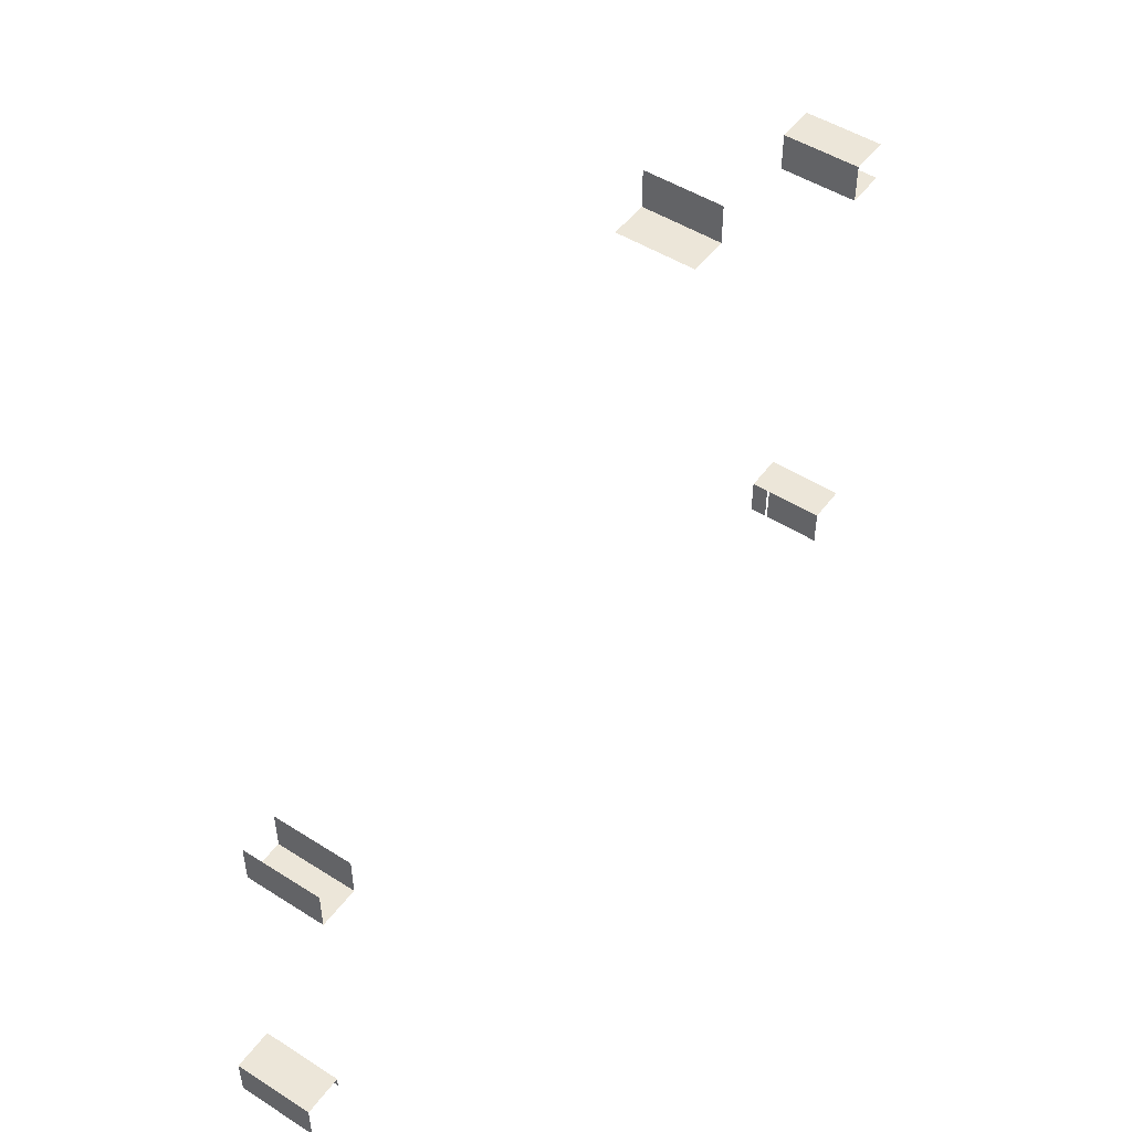
<metadata>
{"format":"obj","ext":"obj","renderer":"f3d","projection":"perspective","resolution":1024,"background":"white","views":[{"elev":49.3,"azim":-54.9,"up":"+Z"}]}
</metadata>
<code>
v 2220 -428 -6884
v 2220 -172 -6884
v 2092 -172 -6884
v 2188 -428 -6884
v 2220 -428 -6884
v 2092 -172 -6884
v 2092 -428 -6884
v 2188 -428 -6884
v 2092 -172 -6884
v 2220 -172 -6900
v 2220 -295.1 -6900
v 2220 -268 -6922
v 2220 -172 -6948
v 2220 -172 -6900
v 2220 -268 -6922
v 2220 -236 -6948
v 2220 -172 -6948
v 2220 -268 -6922
v 2220 -295.1 -6900
v 2220 -172 -6900
v 2220 -172 -6884
v 2220 -428 -6900
v 2220 -295.1 -6900
v 2220 -172 -6884
v 2220 -428 -6884
v 2220 -428 -6900
v 2220 -172 -6884
v 2220 -396 -6922
v 2220 -268 -6922
v 2220 -295.1 -6900
v 2220 -428 -6922
v 2220 -396 -6922
v 2220 -295.1 -6900
v 2220 -428 -6900
v 2220 -428 -6922
v 2220 -295.1 -6900
v 2092 -172 -6884
v 2092 -172 -7012
v 2092 -428 -7012
v 2092 -428 -6884
v 2092 -172 -6884
v 2092 -428 -7012
v 2380 -172 -5988
v 2380 -428 -5988
v 2380 -428 -6116
v 2380 -172 -6116
v 2380 -172 -5988
v 2380 -428 -6116
v 2380 -172 -6116
v 2380 -428 -6116
v 2252 -428 -6116
v 2252 -172 -6116
v 2380 -172 -6116
v 2252 -428 -6116
v 2252 -172 -6116
v 2252 -428 -6116
v 2252 -428 -5988
v 2252 -172 -5988
v 2252 -172 -6116
v 2252 -428 -5988
v 4836 -428 -6884
v 4836 -236 -6884
v 4836 -236 -7012
v 4836 -428 -7012
v 4836 -428 -6884
v 4836 -236 -7012
v 4836 -172 -7012
v 4836 -228 -7012
v 4836 -228 -6884
v 4836 -172 -6884
v 4836 -172 -7012
v 4836 -228 -6884
v 4836 -172 -6884
v 4836 -228 -6884
v 4836 -236 -6884
v 4844 -172 -6884
v 4836 -172 -6884
v 4836 -236 -6884
v 4852 -172 -6884
v 4844 -172 -6884
v 4836 -236 -6884
v 4852 -428 -6884
v 4852 -172 -6884
v 4836 -236 -6884
v 4844 -428 -6884
v 4852 -428 -6884
v 4836 -236 -6884
v 4836 -428 -6884
v 4844 -428 -6884
v 4836 -236 -6884
v 4908 -172 -6884
v 4892 -172 -6884
v 4852 -172 -6884
v 4908 -428 -6884
v 4908 -172 -6884
v 4852 -172 -6884
v 4892 -428 -6884
v 4908 -428 -6884
v 4852 -172 -6884
v 4852 -428 -6884
v 4892 -428 -6884
v 4852 -172 -6884
v 4964 -428 -6884
v 4964 -172 -6884
v 4908 -172 -6884
v 4908 -428 -6884
v 4964 -428 -6884
v 4908 -172 -6884
v 4964 -396 -5484
v 4836 -396 -5484
v 4836 -236 -5484
v 4964 -236 -5484
v 4964 -396 -5484
v 4836 -236 -5484
v 4964 -386 -5356
v 4836 -386 -5356
v 4836 -396 -5356
v 4964 -396 -5356
v 4964 -386 -5356
v 4836 -396 -5356
v 4964 -386 -5356
v 4964 -376 -5356
v 4964 -236 -5356
v 4836 -386 -5356
v 4964 -386 -5356
v 4964 -236 -5356
v 4836 -236 -5356
v 4836 -386 -5356
v 4964 -236 -5356
v 4836 -396 -5356
v 4836 -386 -5356
v 4836 -236 -5356
v 4836 -396 -5484
v 4836 -396 -5356
v 4836 -236 -5356
v 4836 -236 -5484
v 4836 -396 -5484
v 4836 -236 -5356
v 4836 -428 -5484
v 4836 -428 -5356
v 4836 -396 -5356
v 4836 -396 -5484
v 4836 -428 -5484
v 4836 -396 -5356
v 4836 -396 -5356
v 4836 -428 -5356
v 4932 -428 -5356
v 4964 -396 -5356
v 4836 -396 -5356
v 4932 -428 -5356
v 4964 -428 -5356
v 4964 -396 -5356
v 4932 -428 -5356
v 4844 -428 -5484
v 4836 -428 -5484
v 4836 -396 -5484
v 4892 -428 -5484
v 4844 -428 -5484
v 4836 -396 -5484
v 4932 -428 -5484
v 4892 -428 -5484
v 4836 -396 -5484
v 4964 -428 -5484
v 4932 -428 -5484
v 4836 -396 -5484
v 4964 -396 -5484
v 4964 -428 -5484
v 4836 -396 -5484
v 4836 -172 -5484
v 4836 -236 -5484
v 4836 -236 -5356
v 4836 -172 -5356
v 4836 -172 -5484
v 4836 -236 -5356
v 4964 -172 -5484
v 4964 -236 -5484
v 4836 -236 -5484
v 4932 -172 -5484
v 4964 -172 -5484
v 4836 -236 -5484
v 4892 -172 -5484
v 4932 -172 -5484
v 4836 -236 -5484
v 4844 -172 -5484
v 4892 -172 -5484
v 4836 -236 -5484
v 4836 -172 -5484
v 4844 -172 -5484
v 4836 -236 -5484
v 4836 -172 -5356
v 4836 -236 -5356
v 4964 -236 -5356
v 4932 -172 -5356
v 4836 -172 -5356
v 4964 -236 -5356
v 4964 -172 -5356
v 4932 -172 -5356
v 4964 -236 -5356
v 4068 -172 -5092
v 4068 -428 -5092
v 3940 -428 -5092
v 3940 -172 -5092
v 4068 -172 -5092
v 3940 -428 -5092
v 4068 -278 -4964
v 4068 -428 -4964
v 4068 -428 -5092
v 4068 -172 -4964
v 4068 -278 -4964
v 4068 -428 -5092
v 4068 -172 -5092
v 4068 -172 -4964
v 4068 -428 -5092
f 1 2 3
f 4 5 6
f 7 8 9
f 10 11 12
f 13 14 15
f 16 17 18
f 19 20 21
f 22 23 24
f 25 26 27
f 28 29 30
f 31 32 33
f 34 35 36
f 37 38 39
f 40 41 42
f 43 44 45
f 46 47 48
f 49 50 51
f 52 53 54
f 55 56 57
f 58 59 60
f 61 62 63
f 64 65 66
f 67 68 69
f 70 71 72
f 73 74 75
f 76 77 78
f 79 80 81
f 82 83 84
f 85 86 87
f 88 89 90
f 91 92 93
f 94 95 96
f 97 98 99
f 100 101 102
f 103 104 105
f 106 107 108
f 109 110 111
f 112 113 114
f 115 116 117
f 118 119 120
f 121 122 123
f 124 125 126
f 127 128 129
f 130 131 132
f 133 134 135
f 136 137 138
f 139 140 141
f 142 143 144
f 145 146 147
f 148 149 150
f 151 152 153
f 154 155 156
f 157 158 159
f 160 161 162
f 163 164 165
f 166 167 168
f 169 170 171
f 172 173 174
f 175 176 177
f 178 179 180
f 181 182 183
f 184 185 186
f 187 188 189
f 190 191 192
f 193 194 195
f 196 197 198
f 199 200 201
f 202 203 204
f 205 206 207
f 208 209 210
f 211 212 213

</code>
